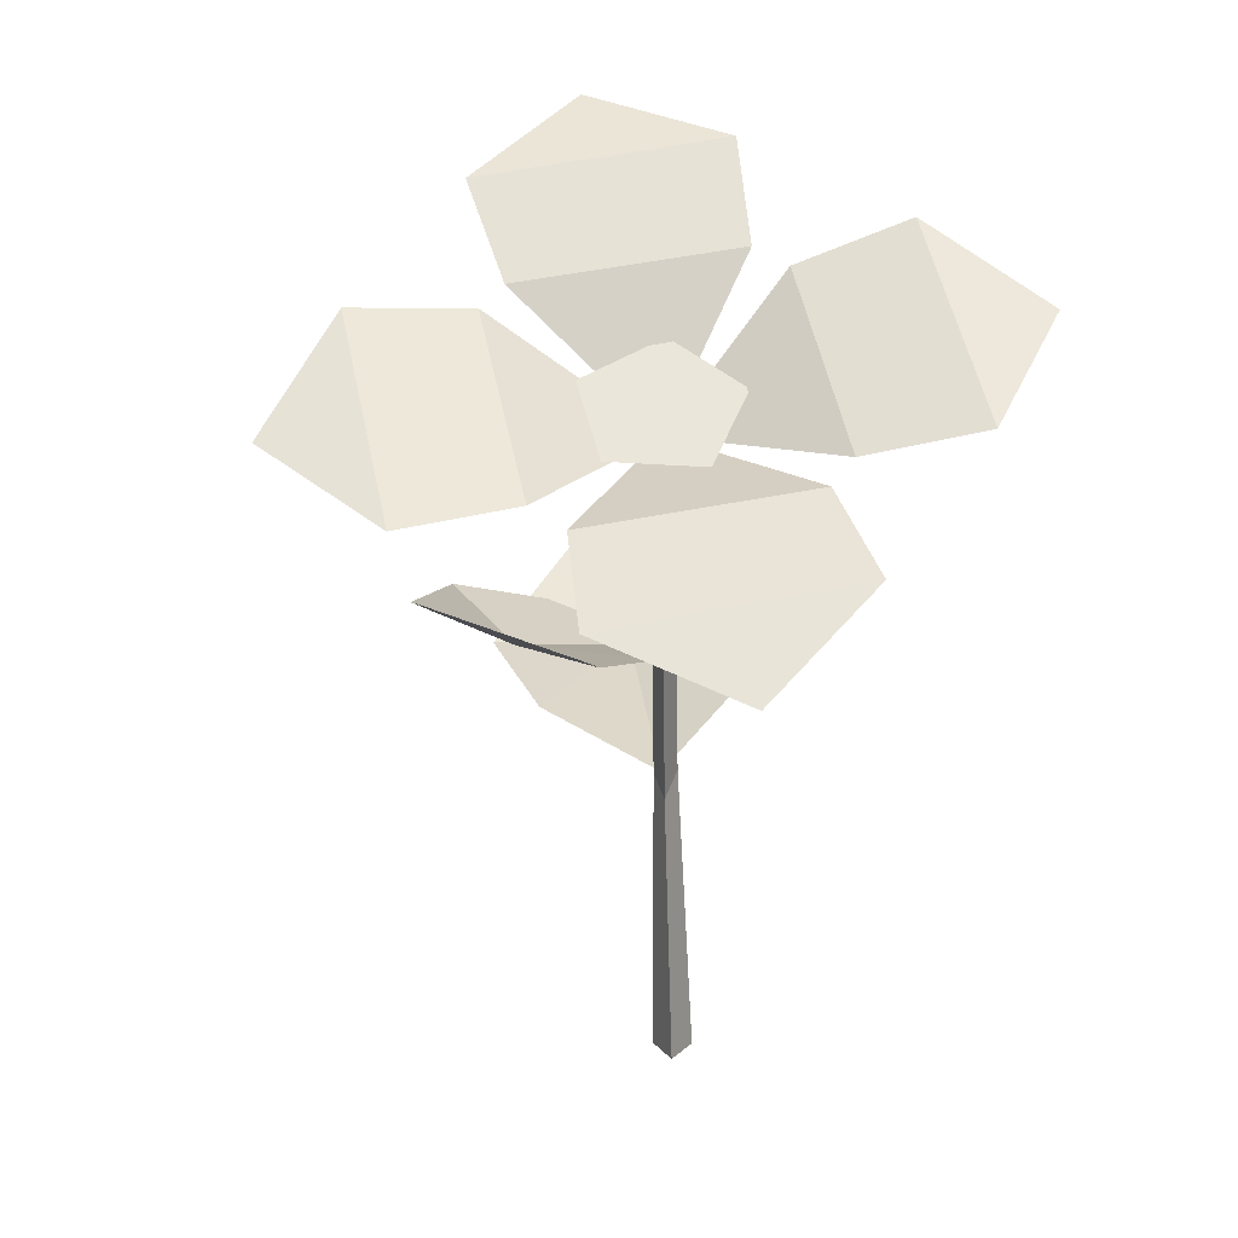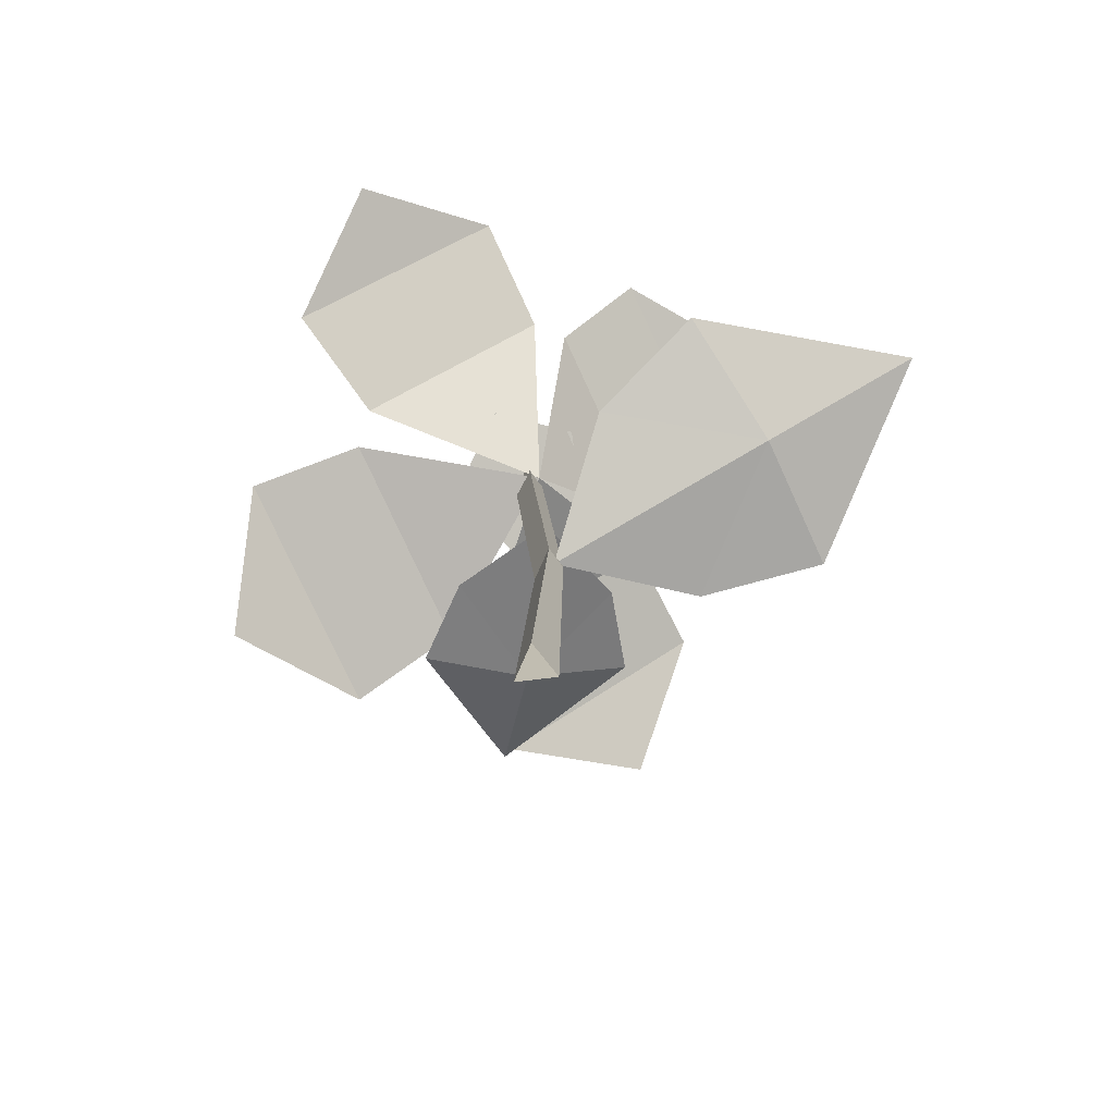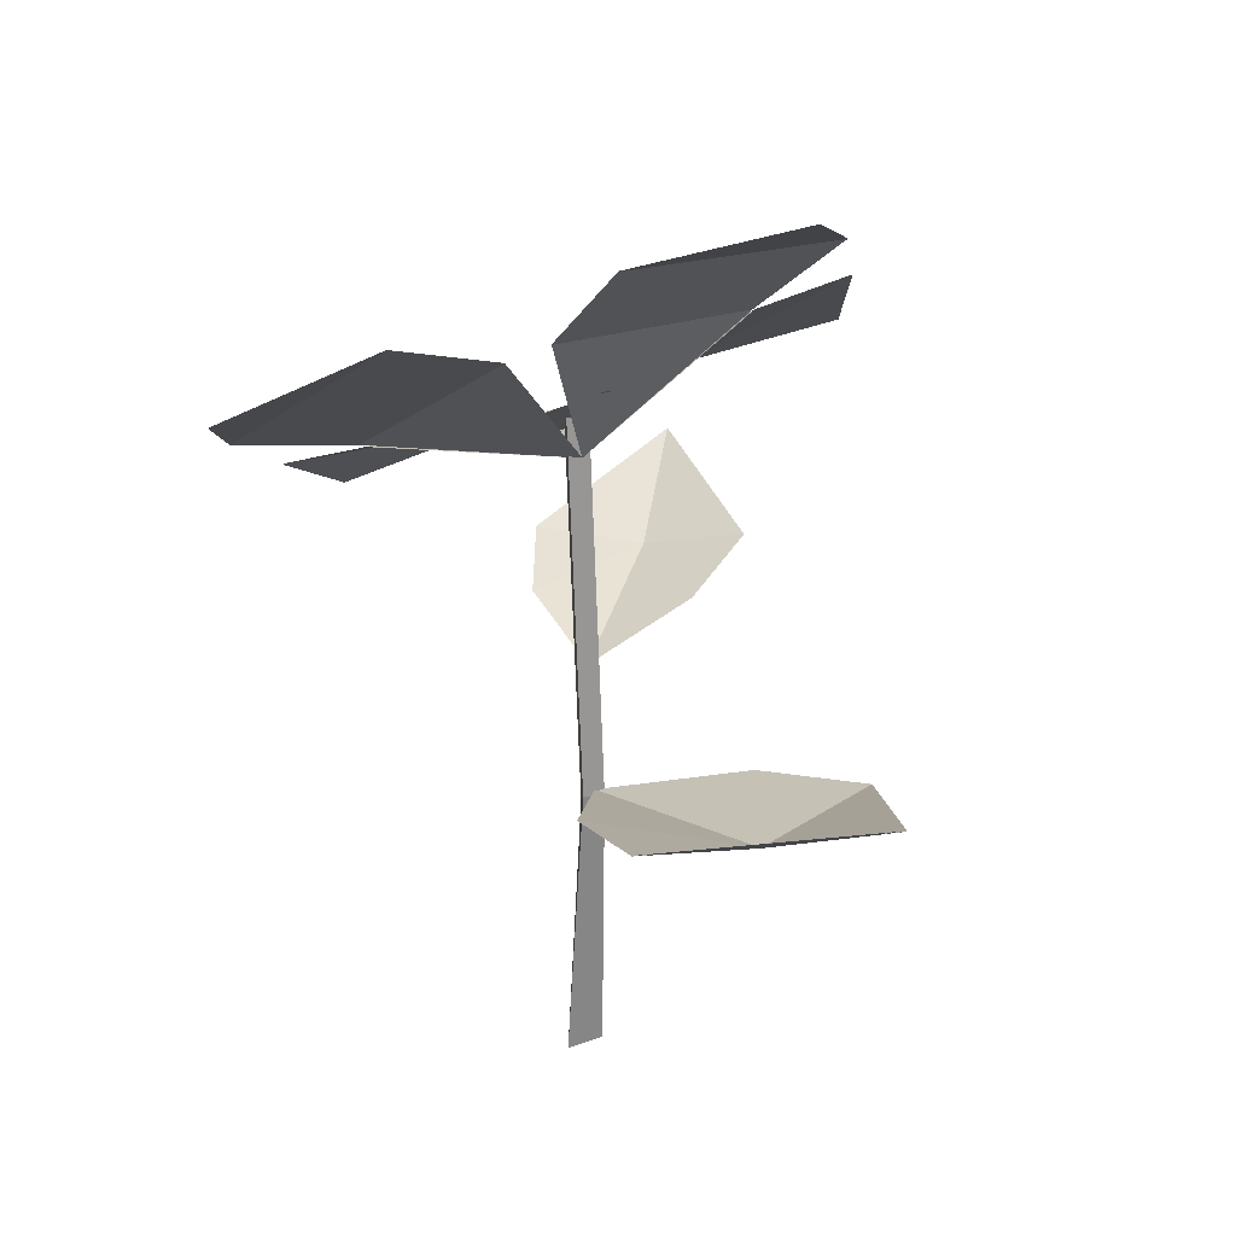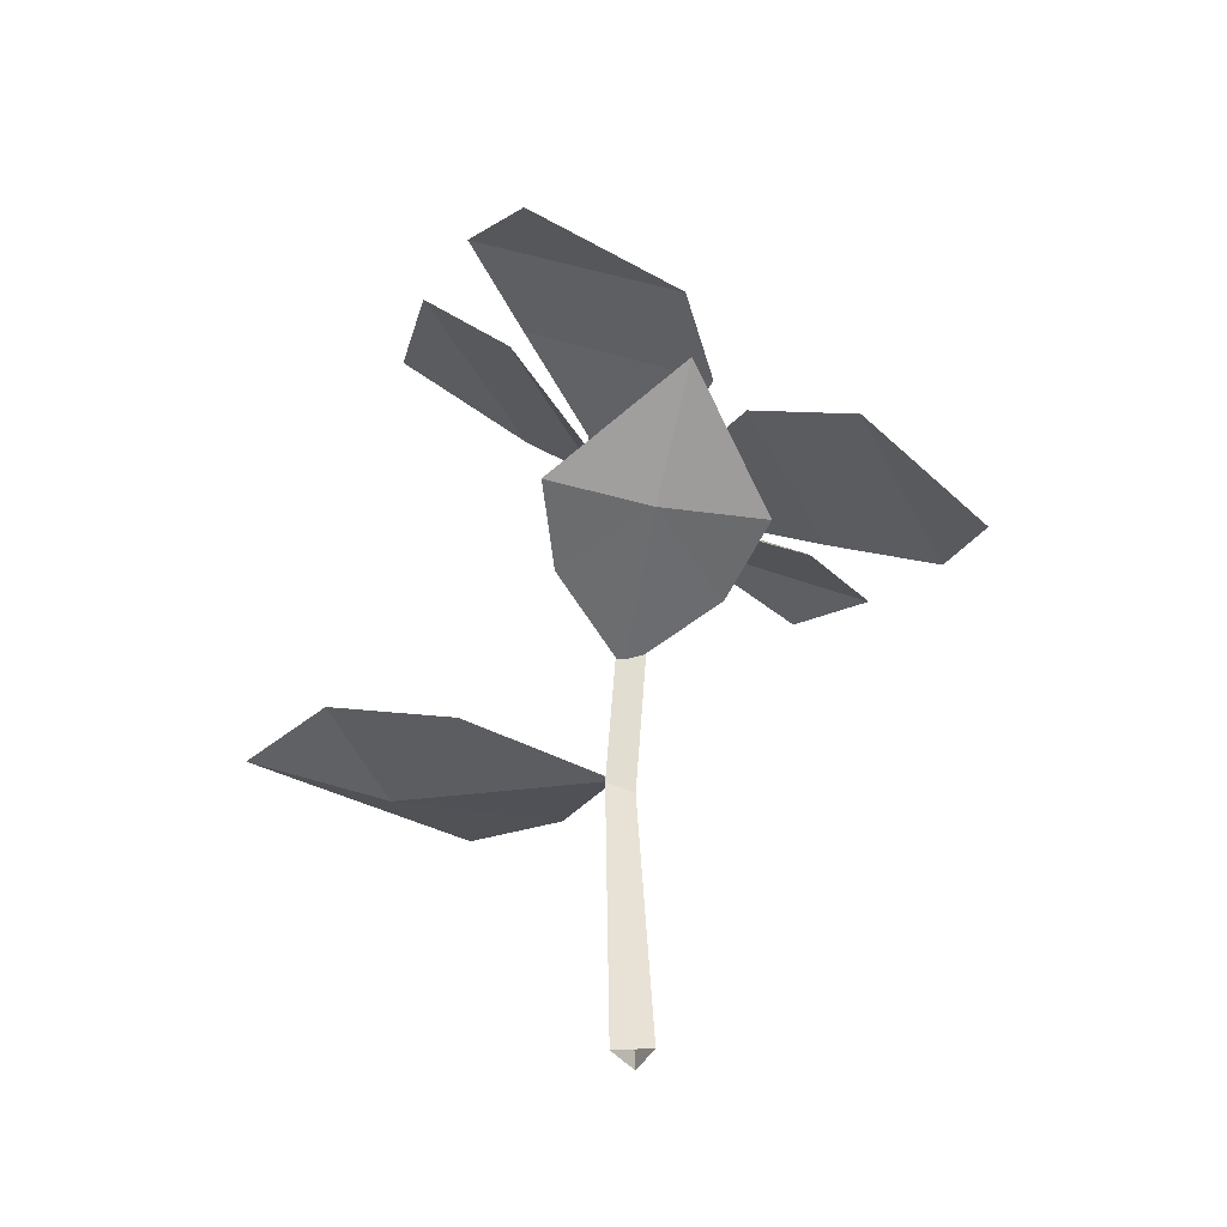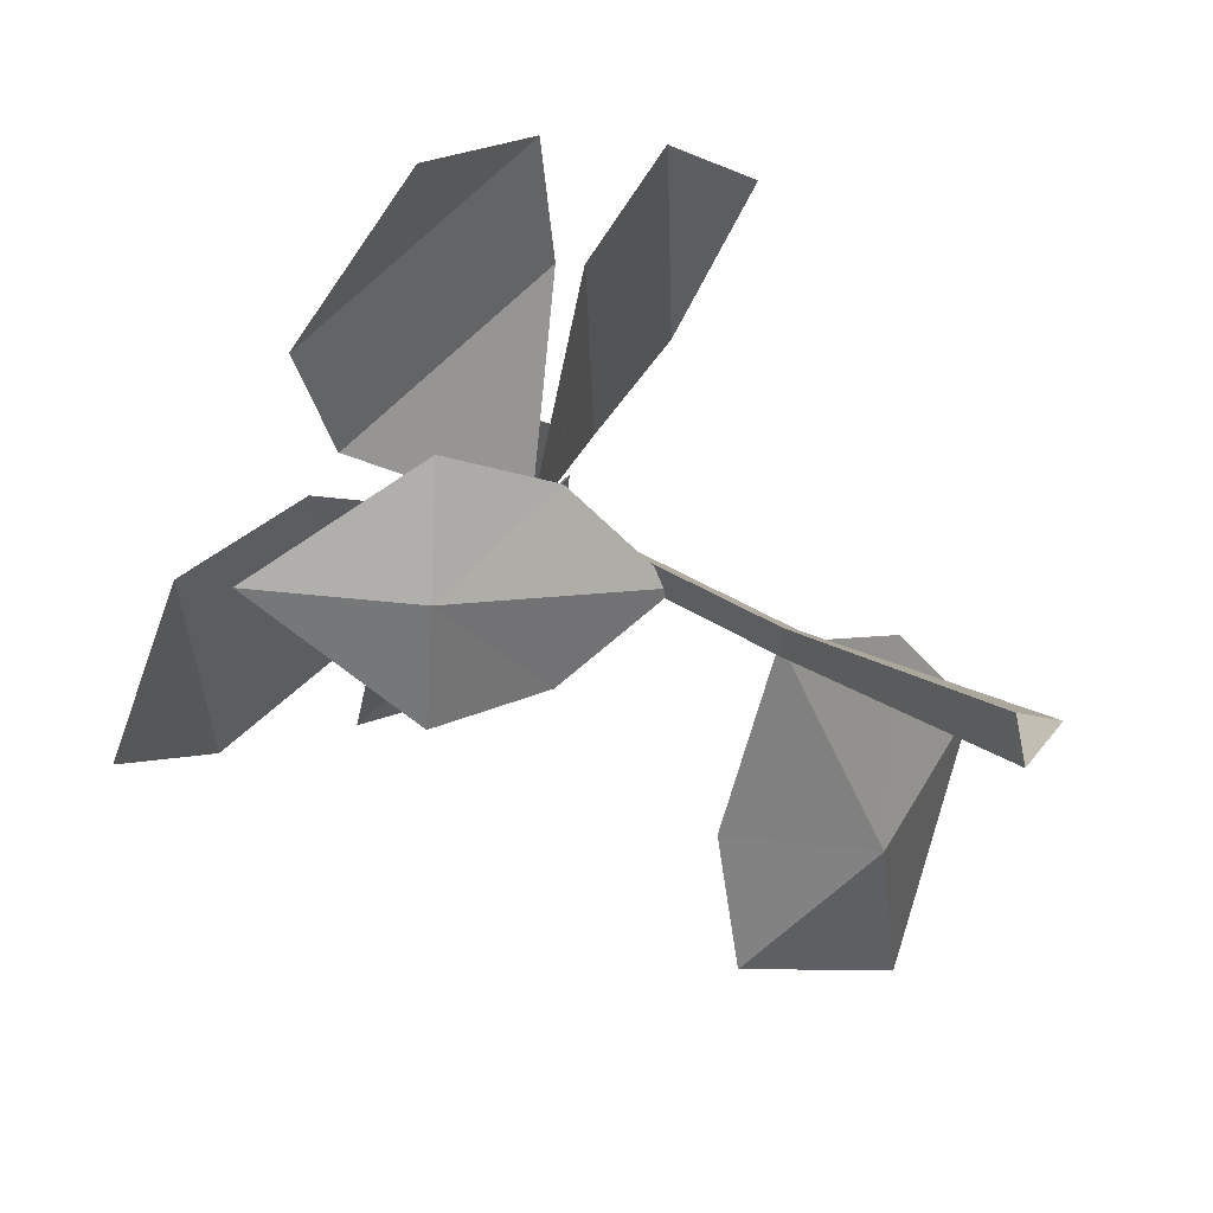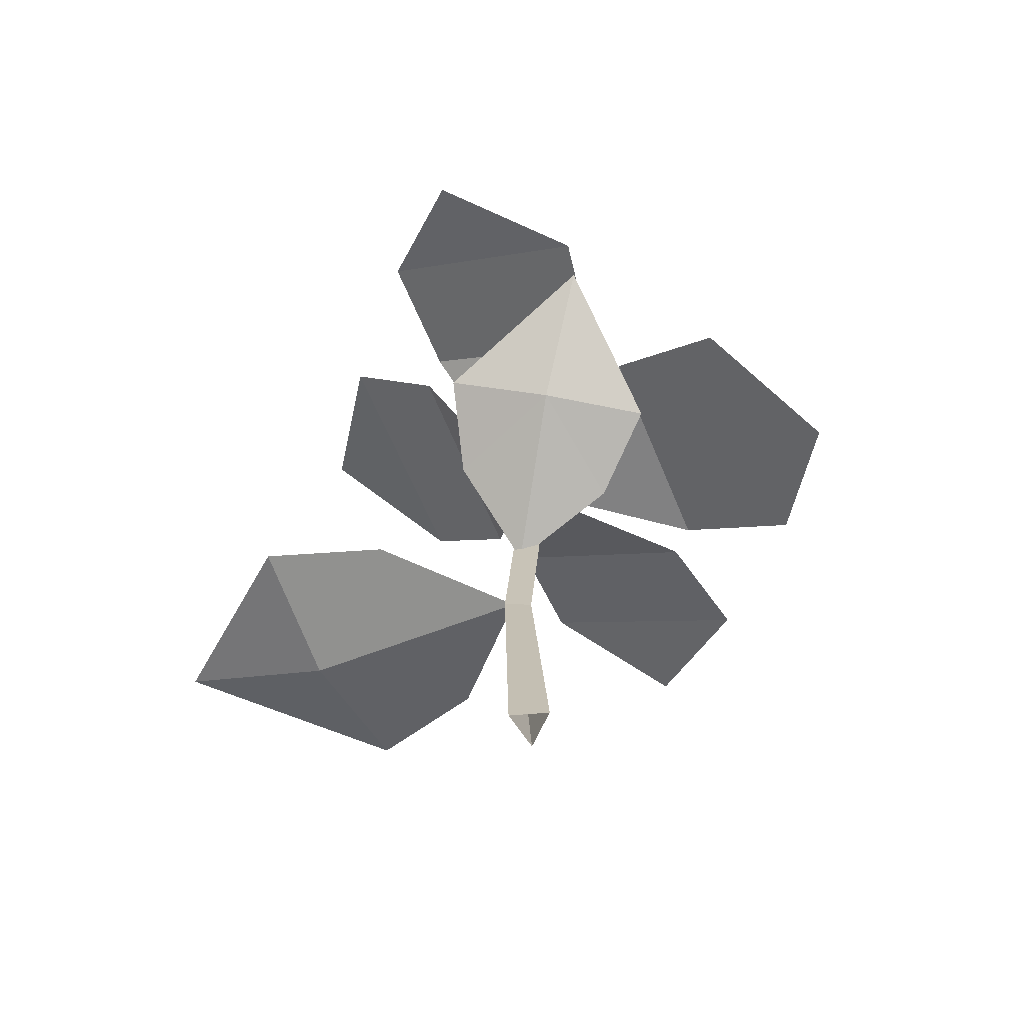
<metadata>
{"format":"obj","ext":"obj","renderer":"f3d","projection":"perspective","resolution":1024,"background":"white","views":[{"elev":18.4,"azim":-40.6,"up":"+Y"},{"elev":-71.8,"azim":84.3,"up":"+Y"},{"elev":27.8,"azim":107.9,"up":"+Y"},{"elev":-41.6,"azim":-98.4,"up":"+Y"},{"elev":16.3,"azim":-30.0,"up":"+Z"},{"elev":-70.4,"azim":-98.3,"up":"+Y"}]}
</metadata>
<code>
g Flower_d_TwoS_07
v 0.001539 0.1227 -0.09919
v 0.0811 0.1337 -0.04427
v 0.07068 0.1517 -0.1242
v -0.01117 0.1129 -0.05721
v 0.04844 0.1212 -0.01605
v 0.04446 0.12 -0.07427
v -0.000774 0.1017 -0.00544
v -0.06264 0.1641 0.03612
v -0.06195 0.1726 -0.03812
v -0.1083 0.1864 0.002912
v -0.03047 0.1566 0.02613
v -0.02995 0.163 -0.0295
v -0.06527 0.1621 -0.001907
v -0.002019 0.1481 -0.002761
v -0.1146 0.2091 0.000219
v -0.08182 0.261 -0.06704
v -0.07462 0.213 0.01632
v -0.04525 0.2595 -0.04387
v -0.1261 0.2275 -0.05283
v -0.005599 0.2196 -0.000114
v -0.02327 0.2944 -0.07811
v 0.05409 0.306 -0.03141
v -0.03198 0.2651 -0.04708
v 0.03757 0.2748 -0.005665
v 0.02932 0.3168 -0.08195
v 0.07786 0.2843 0.02885
v 0.04504 0.2324 0.09612
v 0.04295 0.2695 0.006894
v 0.01359 0.2231 0.06709
v 0.09216 0.2599 0.07862
v -0.01352 0.199 0.1072
v -0.09088 0.1874 0.0605
v 0.000753 0.2165 0.0698
v -0.0688 0.2068 0.02839
v -0.06318 0.1704 0.1077
v 0.001564 0.1225 -0.09925
v 0.08118 0.1335 -0.04429
v 0.07075 0.1516 -0.1243
v -0.01116 0.1127 -0.05725
v 0.04851 0.121 -0.01605
v 0.04452 0.1199 -0.07432
v -0.000731 0.1015 -0.005464
v -0.06271 0.1639 0.03613
v -0.06202 0.1724 -0.03818
v -0.1084 0.1863 0.002892
v -0.03051 0.1564 0.02615
v -0.02999 0.1628 -0.02956
v -0.06534 0.1619 -0.00193
v -0.002063 0.1479 -0.002783
v -0.1146 0.2089 0.000127
v -0.08175 0.2608 -0.06714
v -0.07459 0.2129 0.01621
v -0.04522 0.2594 -0.04398
v -0.126 0.2273 -0.05291
v -0.005524 0.2195 -0.000203
v -0.02318 0.2943 -0.07821
v 0.05417 0.3059 -0.03151
v -0.03189 0.265 -0.04721
v 0.03766 0.2747 -0.005791
v 0.02939 0.3167 -0.08202
v 0.07795 0.2842 0.02878
v 0.04514 0.2322 0.09604
v 0.04307 0.2694 0.006838
v 0.01371 0.2229 0.06703
v 0.09222 0.2597 0.07853
v -0.01345 0.1988 0.1071
v -0.09081 0.1872 0.06042
v 0.000807 0.2164 0.06976
v -0.06875 0.2067 0.02834
v -0.0631 0.1703 0.1076
v -0.002241 0 -0.007307
v -0.00126 0.1002 -0.008686
v 0.00772 0 0.001966
v 0.004742 0.1015 -0.003226
v -0.005291 0 0.005956
v -0.004525 0.09434 0.000657
v -0.01012 0.232 -0.001005
v -0.004122 0.2332 0.004455
v -0.01339 0.2265 0.008338
v -0.03692 0.218 0.006486
v -0.01223 0.2168 0.03038
v 0.01438 0.2354 0.01916
v 0.006138 0.2482 -0.01166
v -0.02556 0.2375 -0.0195
f 6 1 4
f 6 7 5
f 2 3 6
f 6 3 1
f 13 8 11
f 13 14 12
f 9 10 13
f 13 10 8
f 9 13 12
f 14 13 11
f 2 6 5
f 7 6 4
f 20 18 17
f 18 16 15 17
f 19 15 16
f 20 24 23
f 24 22 21 23
f 25 21 22
f 20 29 28
f 29 27 26 28
f 30 26 27
f 20 34 33
f 34 32 31 33
f 35 31 32
f 41 39 36
f 41 40 42
f 37 41 38
f 41 36 38
f 48 46 43
f 48 47 49
f 44 48 45
f 48 43 45
f 44 47 48
f 49 46 48
f 37 40 41
f 42 39 41
f 55 52 53
f 53 52 50 51
f 54 51 50
f 55 58 59
f 59 58 56 57
f 60 57 56
f 55 63 64
f 64 63 61 62
f 65 62 61
f 55 68 69
f 69 68 66 67
f 70 67 66
f 71 72 74 73
f 73 74 76 75
f 72 76 79 77
f 76 74 78 79
f 74 72 77 78
f 75 76 72 71
f 81 82 83 84
f 80 81 84

</code>
